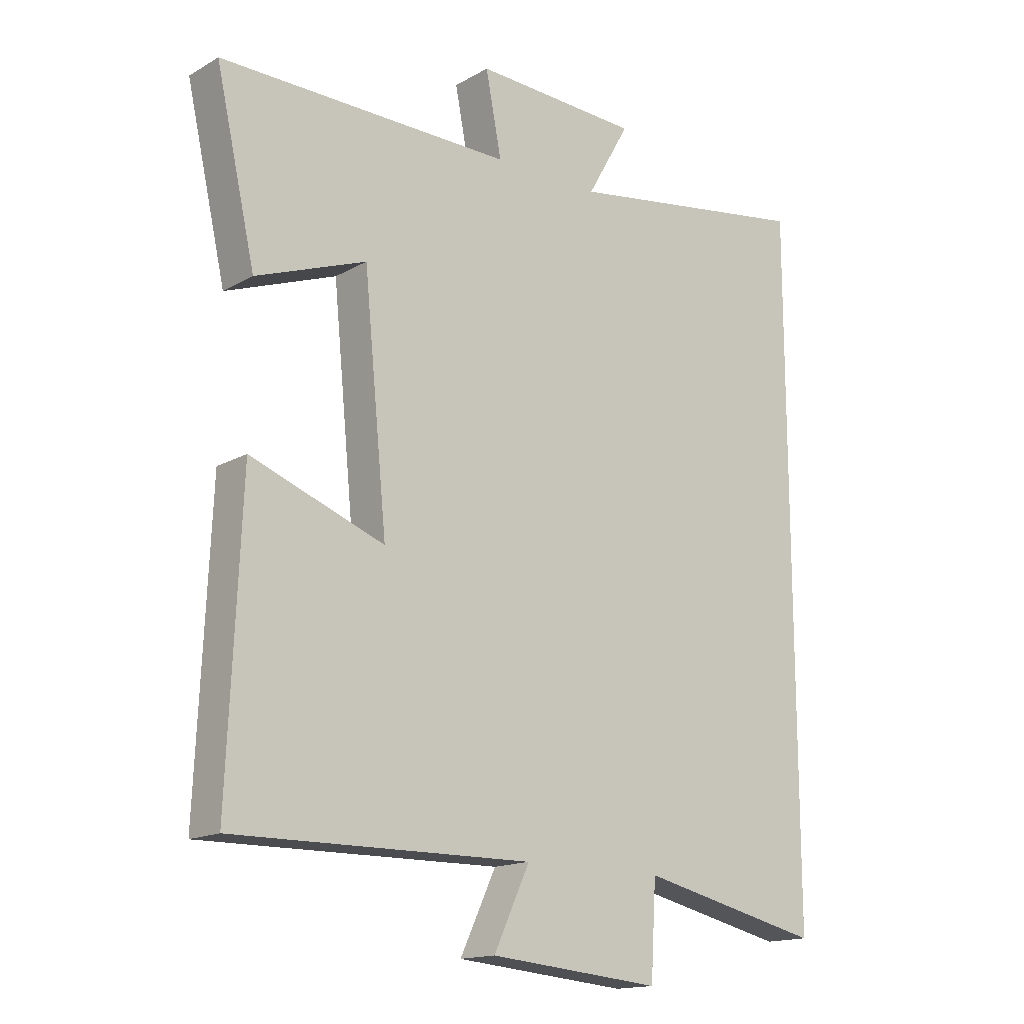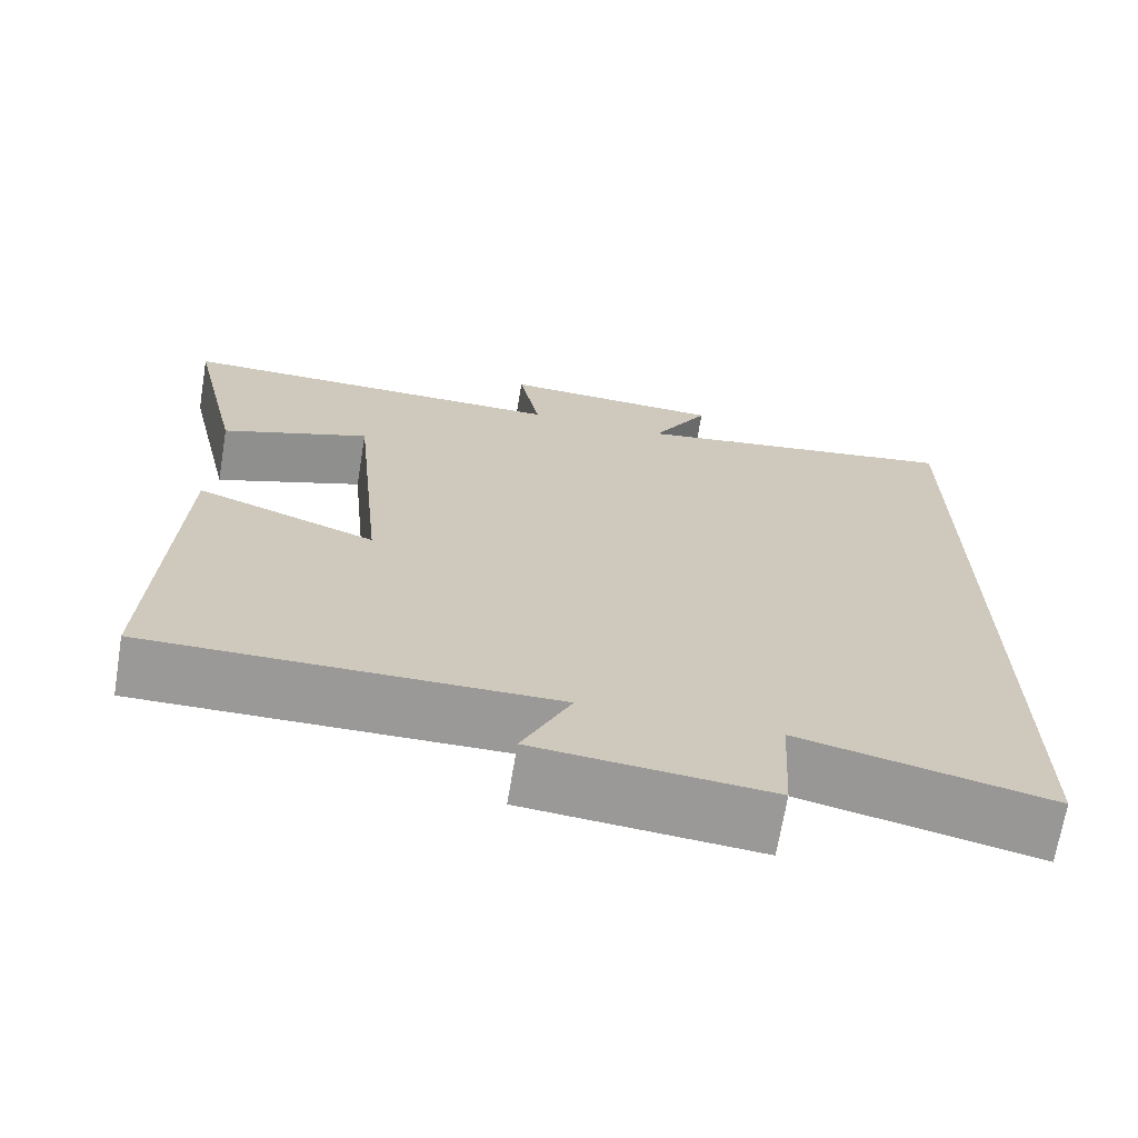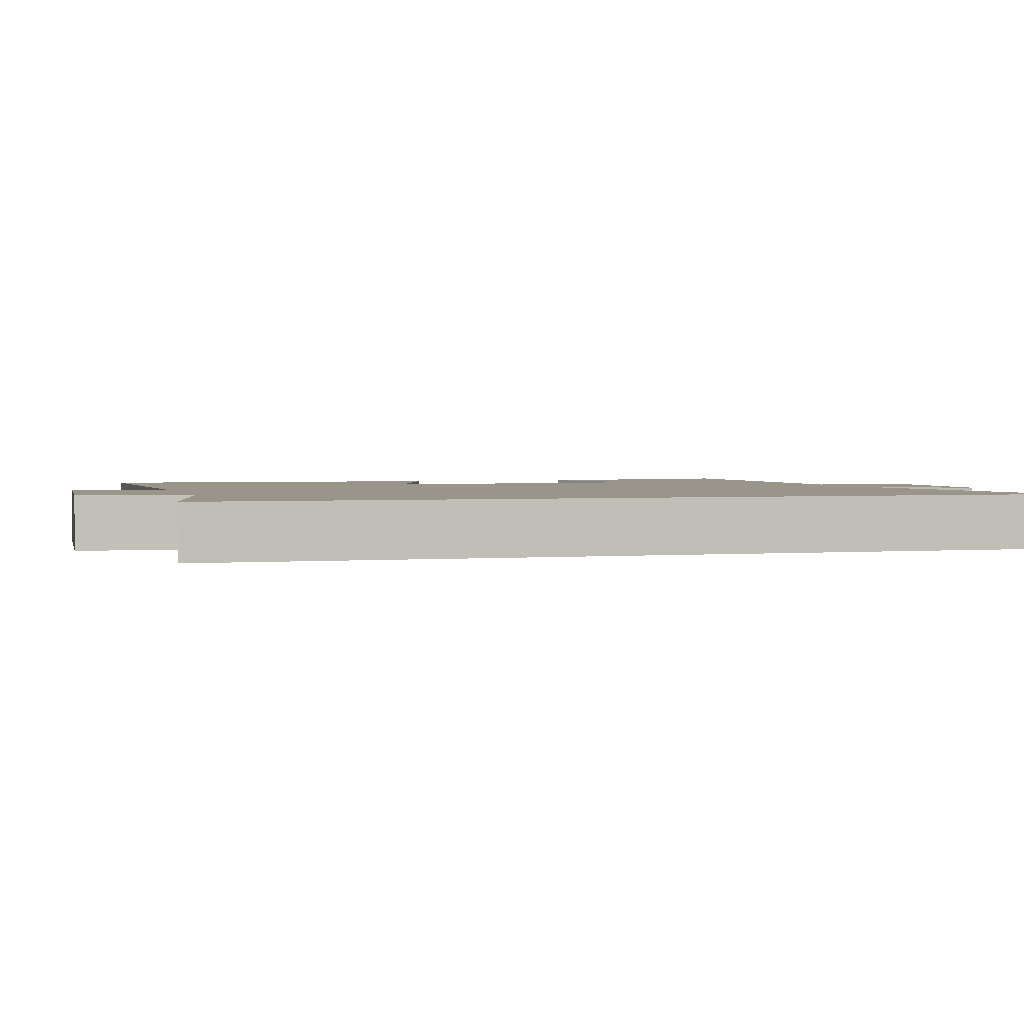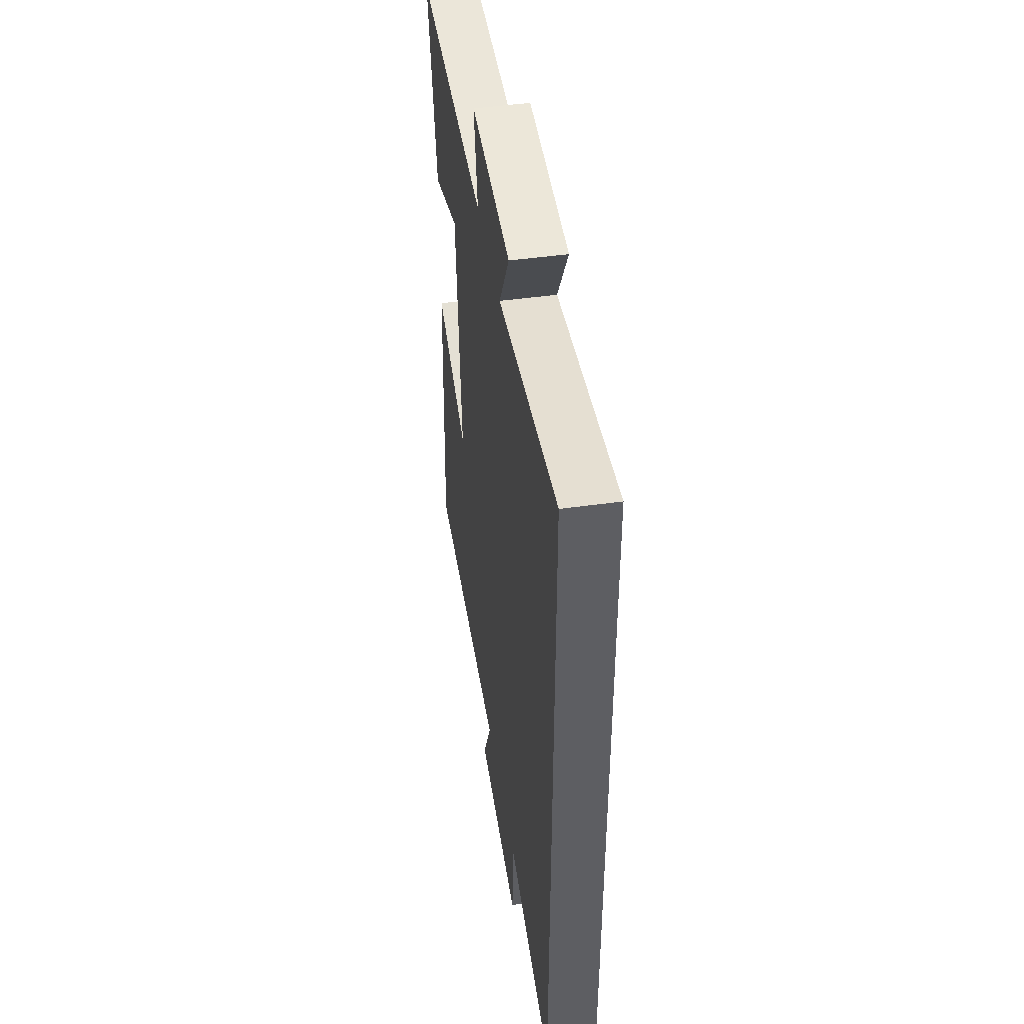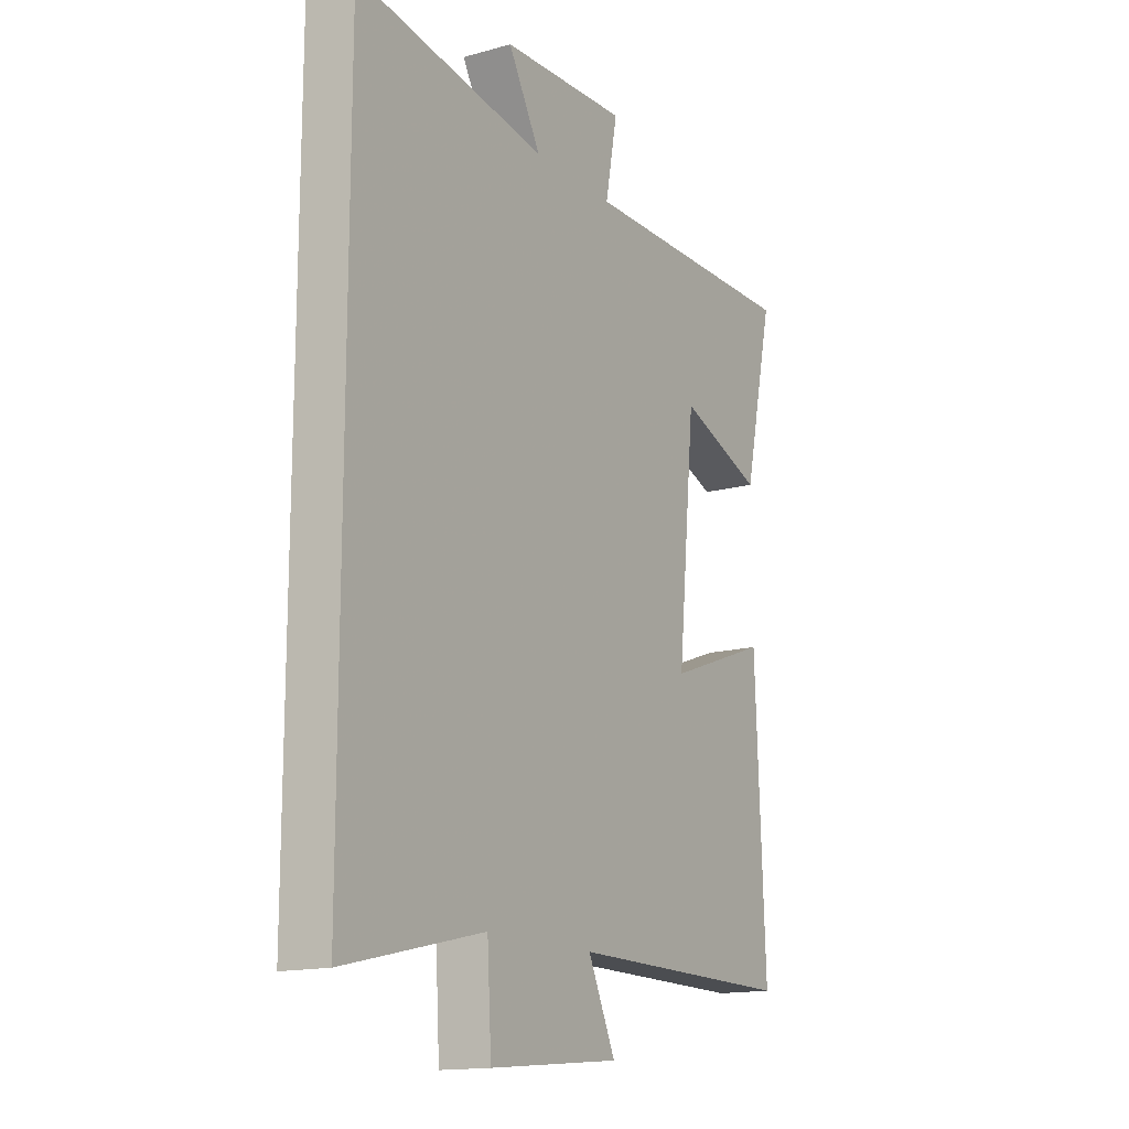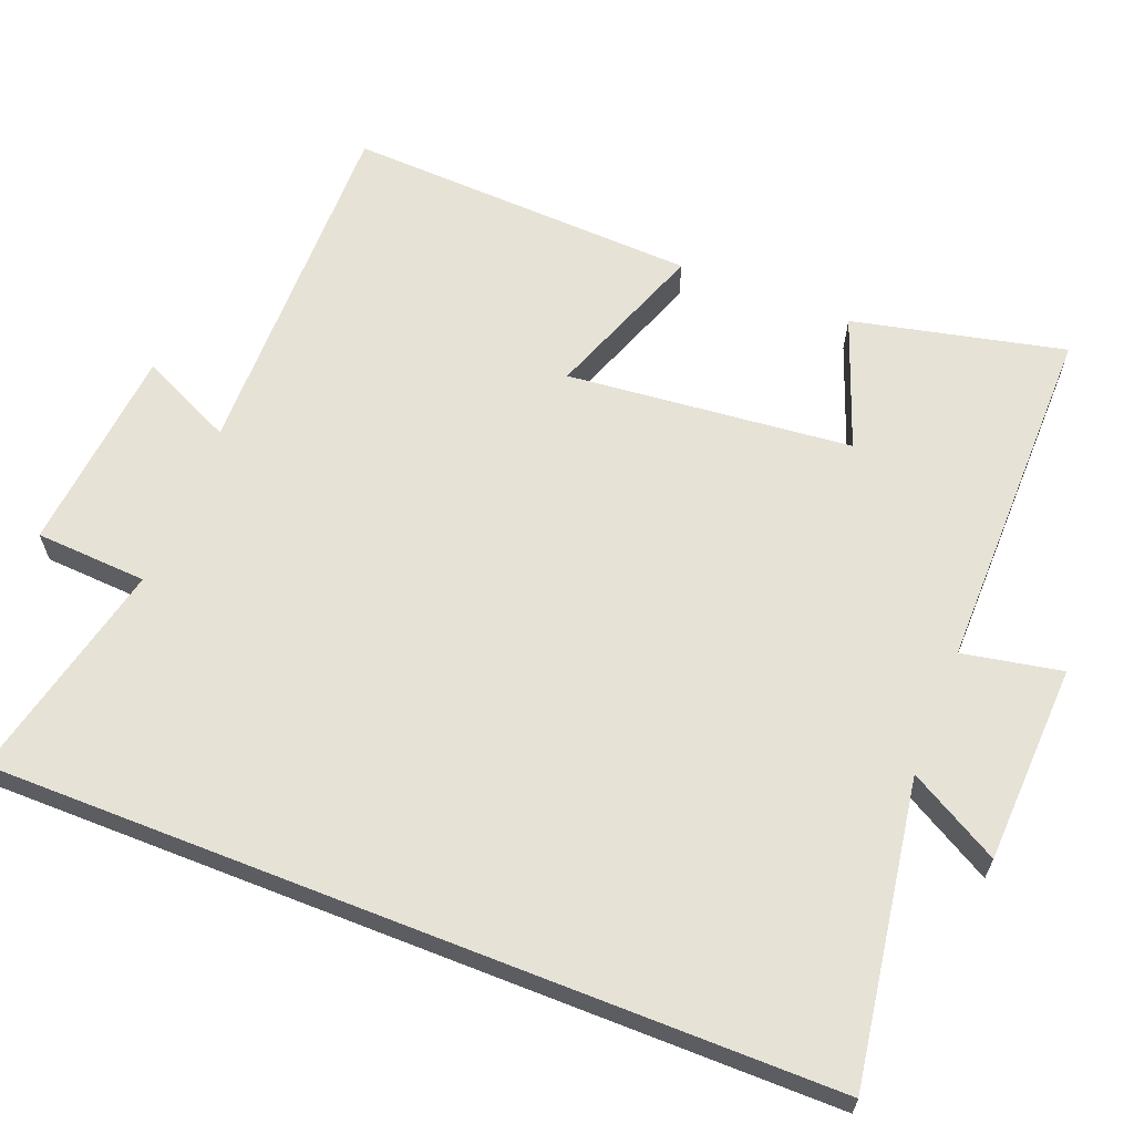
<metadata>
{"format":"obj","ext":"obj","renderer":"f3d","projection":"perspective","resolution":1024,"background":"white","views":[{"elev":-15.7,"azim":139.7,"up":"+Z"},{"elev":-69.0,"azim":170.6,"up":"+Z"},{"elev":2.0,"azim":-107.0,"up":"+Y"},{"elev":46.9,"azim":-99.1,"up":"+Z"},{"elev":-15.2,"azim":-59.5,"up":"+Z"},{"elev":63.5,"azim":-68.5,"up":"+Y"}]}
</metadata>
<code>
v 0.521 0.07 -0.505
v 0.033 0.07 -0.5
v 0.092 0.07 -0.626
v -0.19 0.07 -0.652
v -0.199 0.07 -0.5
v -0.5 0.07 -0.569
v -0.5 0.07 0.564
v -0.092 0.07 0.5
v -0.162 0.07 0.623
v 0.11 0.07 0.635
v 0.084 0.07 0.5
v 0.565 0.07 0.504
v 0.5 0.07 0.215
v 0.319 0.07 0.282
v 0.281 0.07 -0.106
v 0.5 0.07 -0.025
v 0.521 0 -0.505
v 0.033 0 -0.5
v 0.092 0 -0.626
v -0.19 0 -0.652
v -0.199 0 -0.5
v -0.5 0 -0.569
v -0.5 0 0.564
v -0.092 0 0.5
v -0.162 0 0.623
v 0.11 0 0.635
v 0.084 0 0.5
v 0.565 0 0.504
v 0.5 0 0.215
v 0.319 0 0.282
v 0.281 0 -0.106
v 0.5 0 -0.025
f 15 16 1 2
f 14 15 2
f 11 12 13 14
f 11 14 2
f 8 9 10 11
f 8 11 2
f 5 6 7 8
f 5 8 2
f 2 3 4 5
f 18 17 32 31
f 18 31 30
f 30 29 28 27
f 18 30 27
f 27 26 25 24
f 18 27 24
f 24 23 22 21
f 18 24 21
f 21 20 19 18
f 1 17 18 2
f 2 18 19 3
f 3 19 20 4
f 4 20 21 5
f 5 21 22 6
f 6 22 23 7
f 7 23 24 8
f 8 24 25 9
f 9 25 26 10
f 10 26 27 11
f 11 27 28 12
f 12 28 29 13
f 13 29 30 14
f 14 30 31 15
f 15 31 32 16
f 16 32 17 1

</code>
